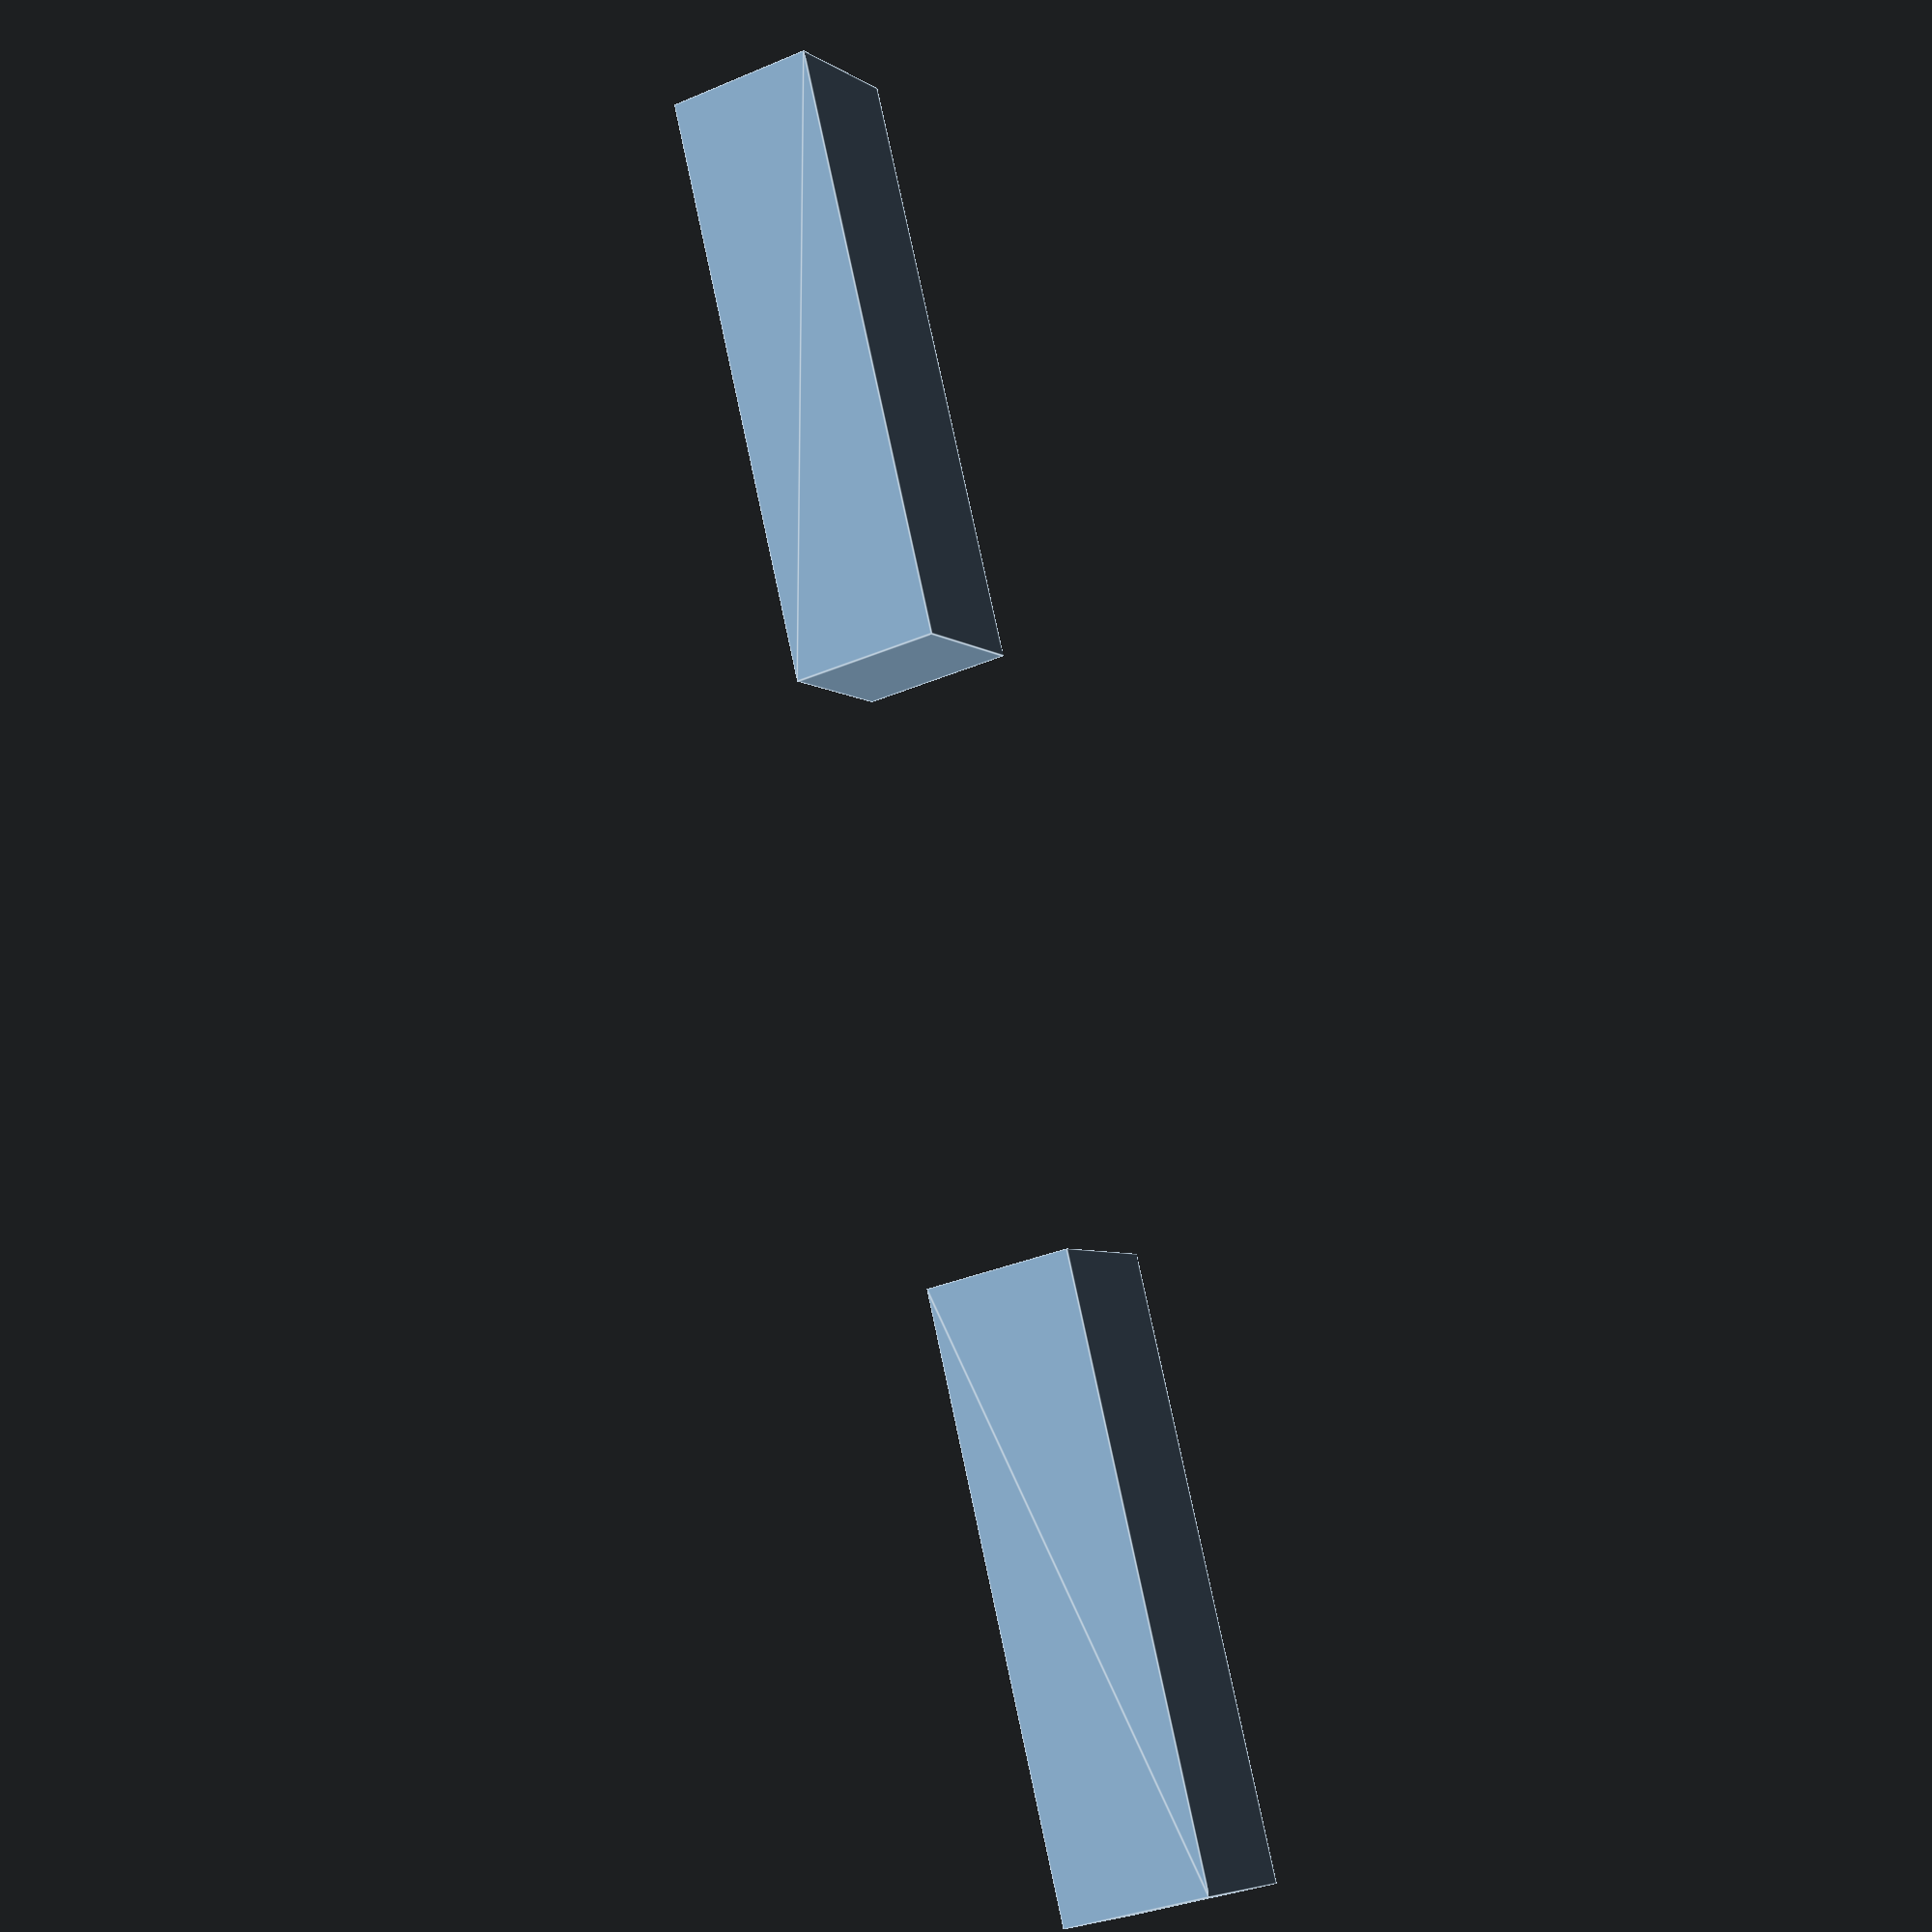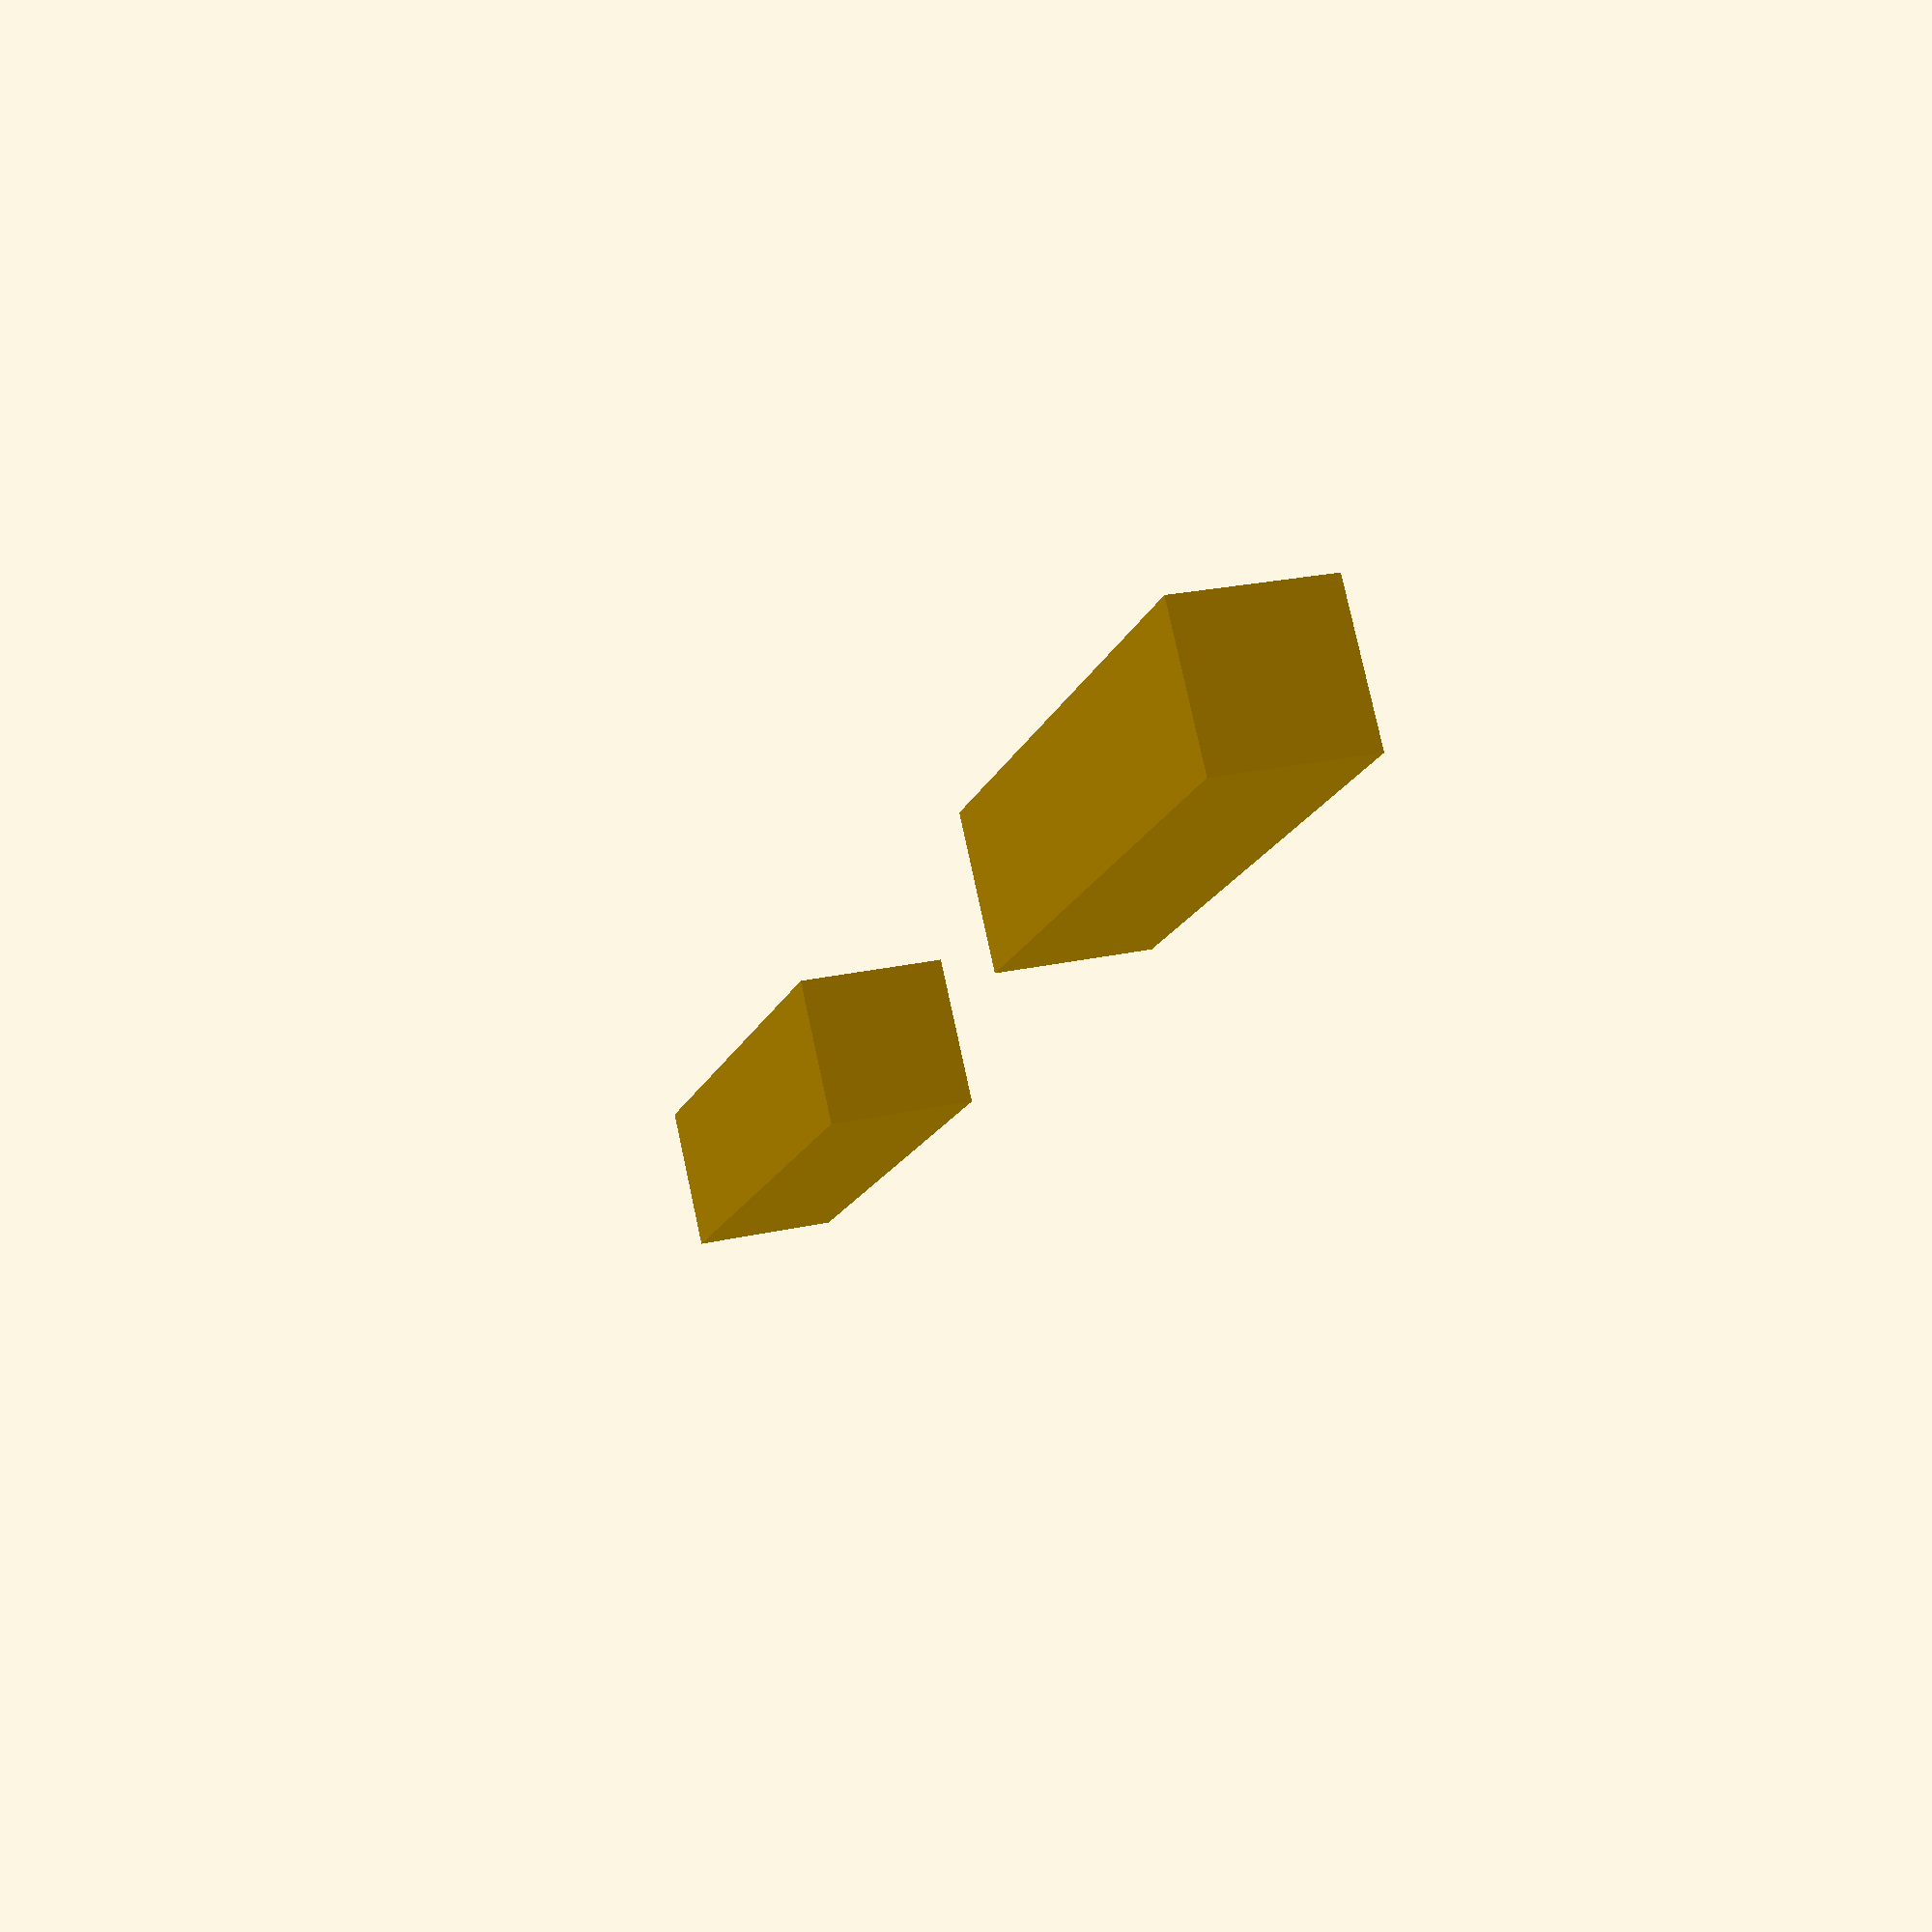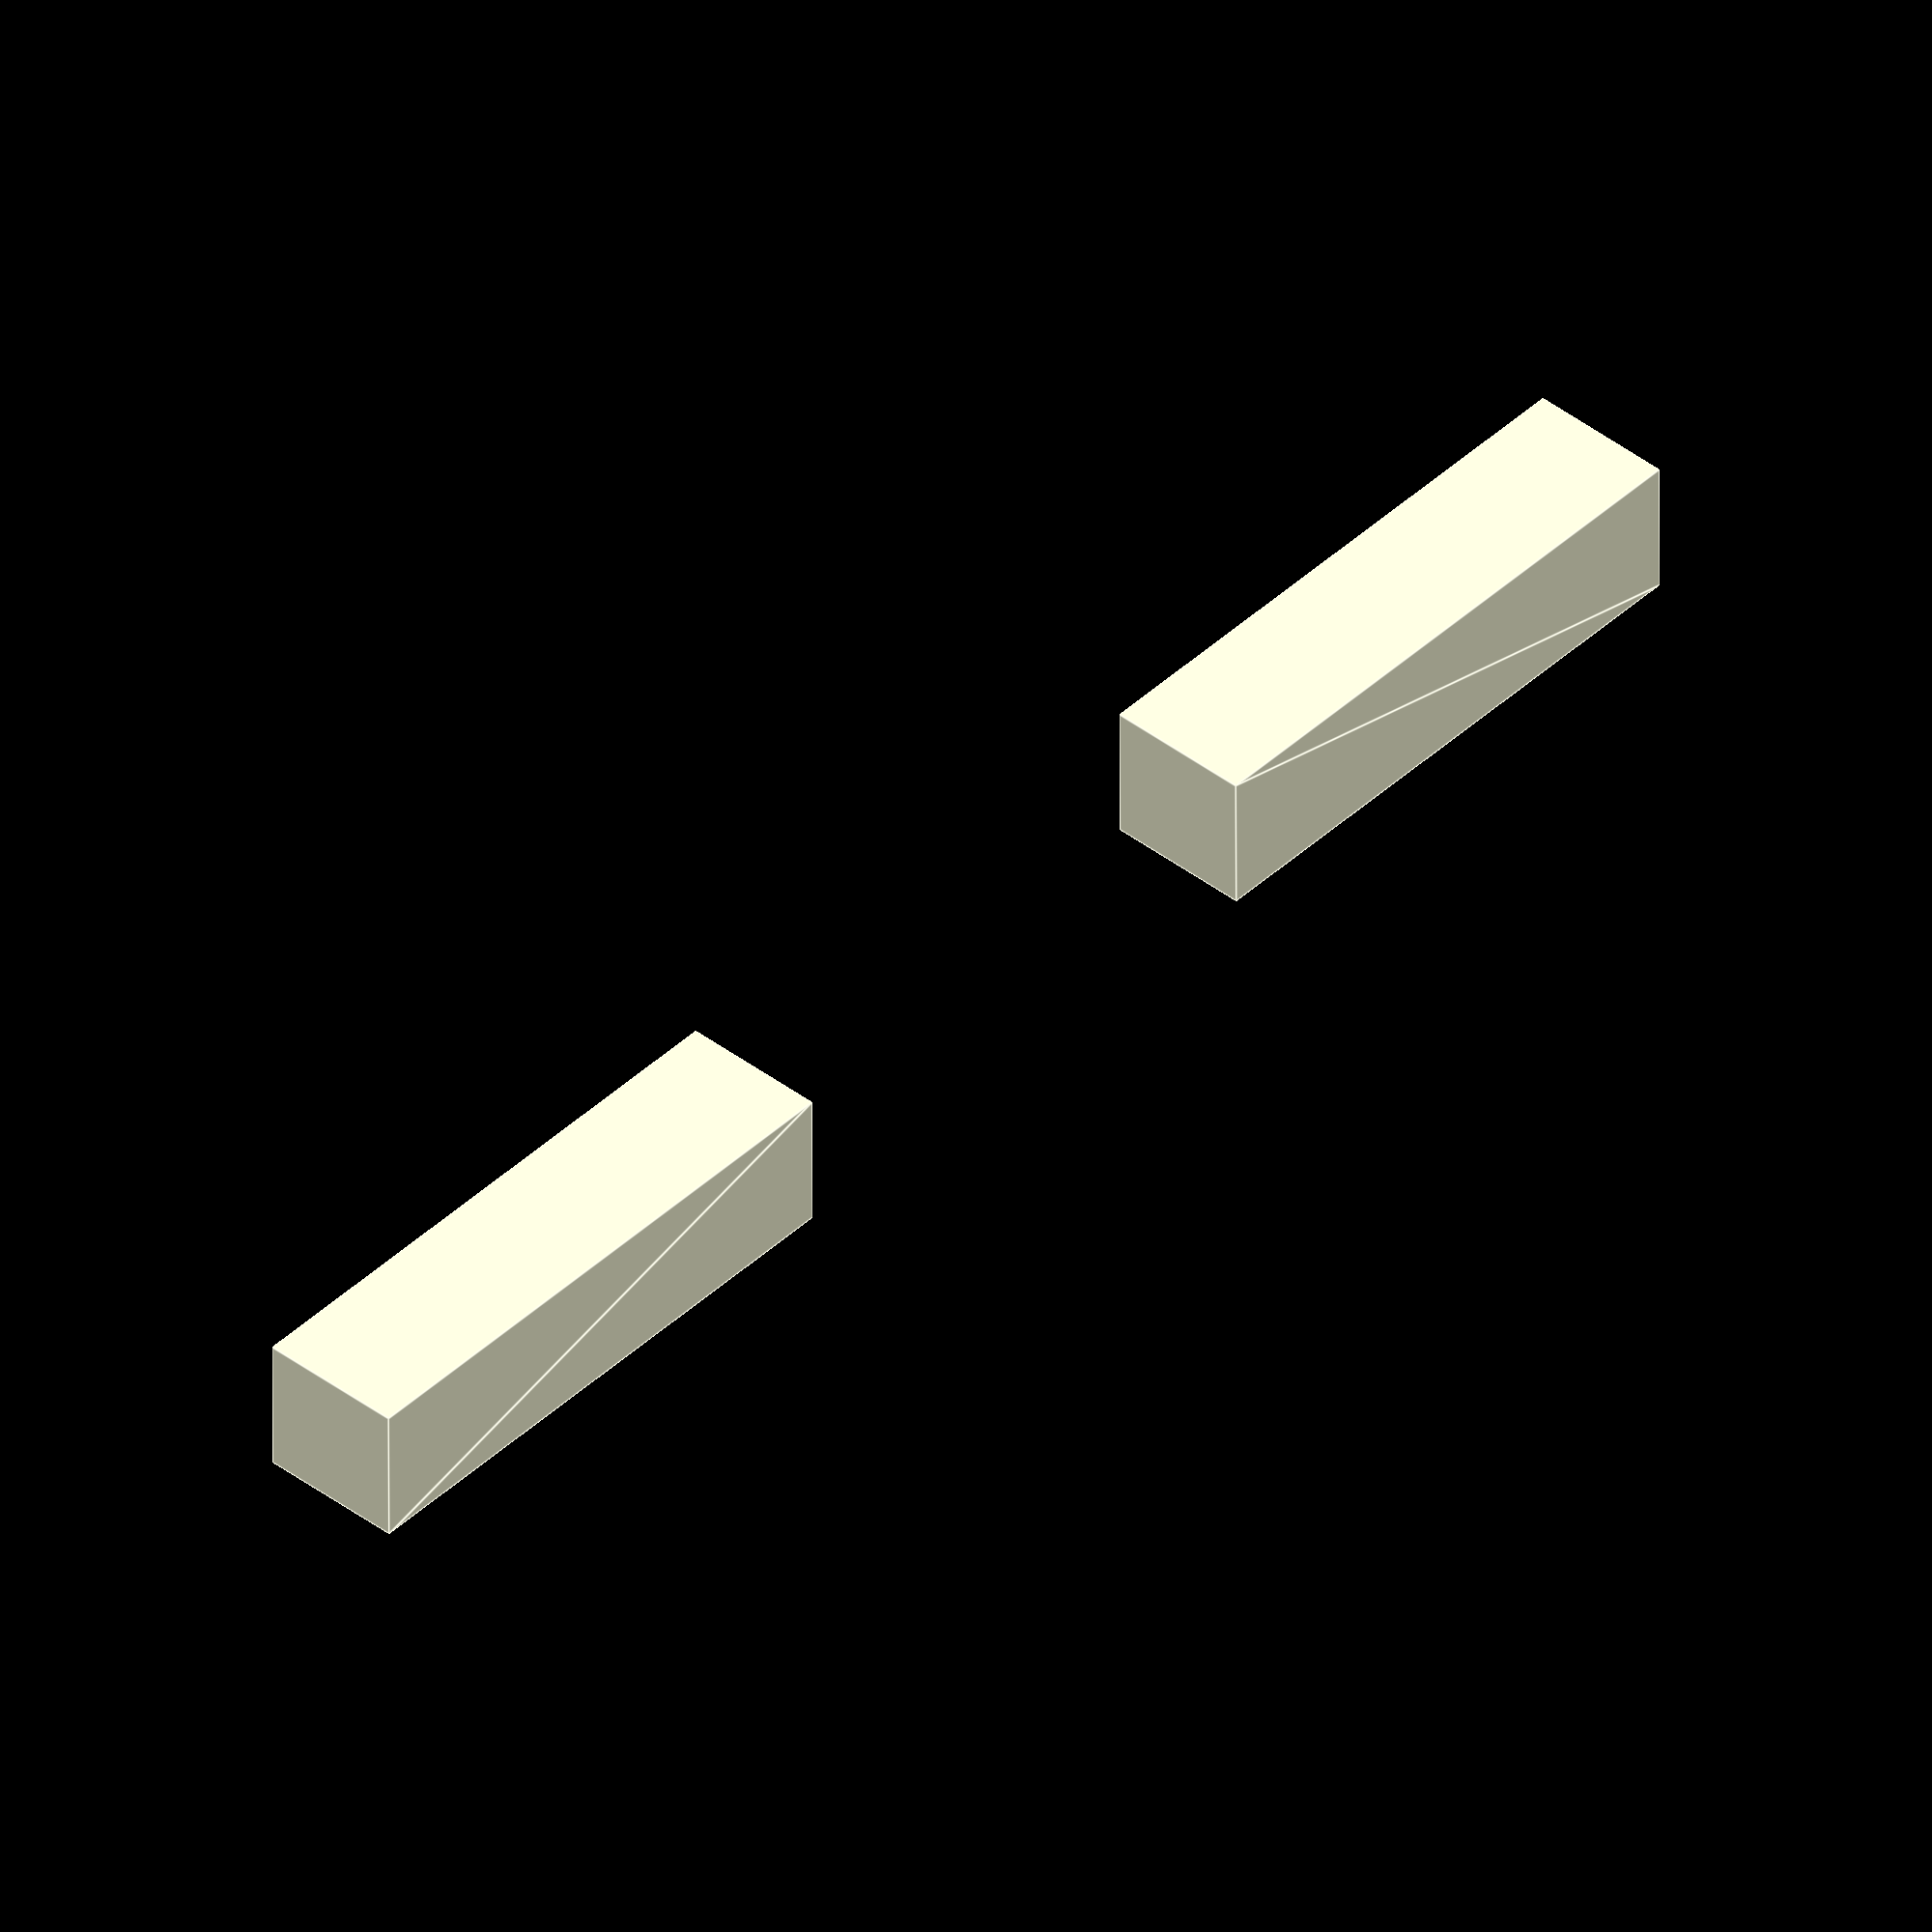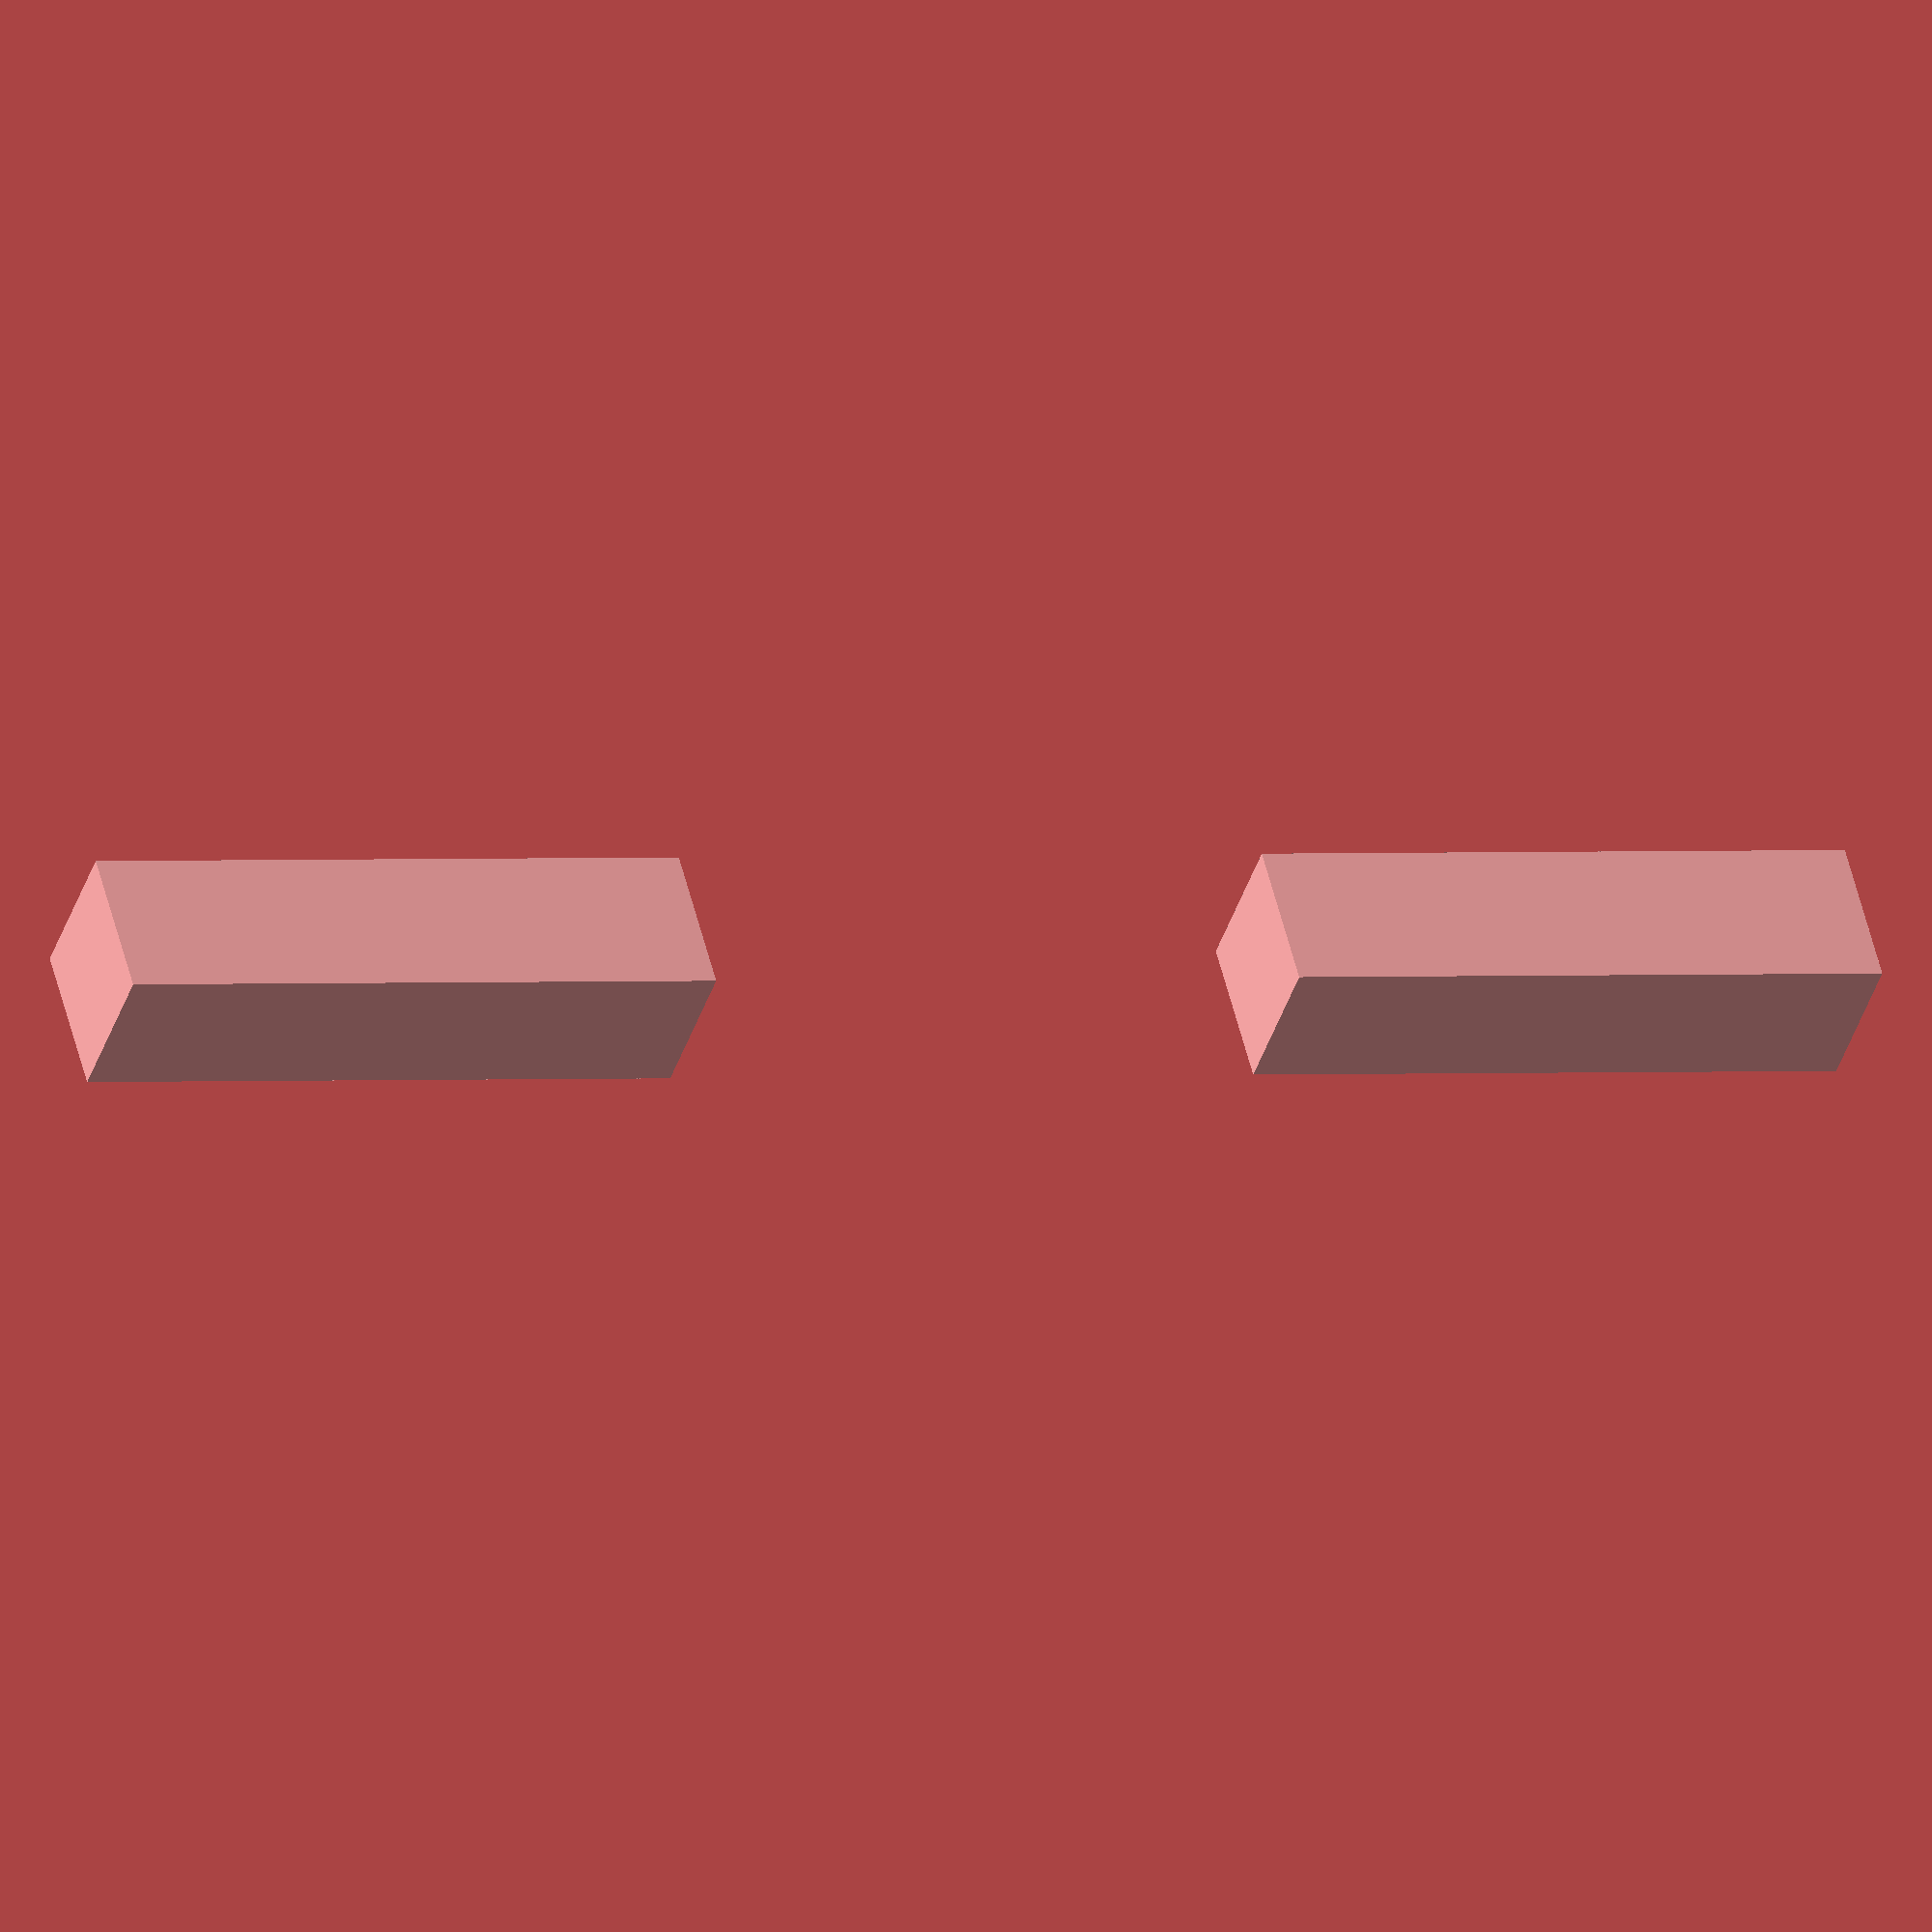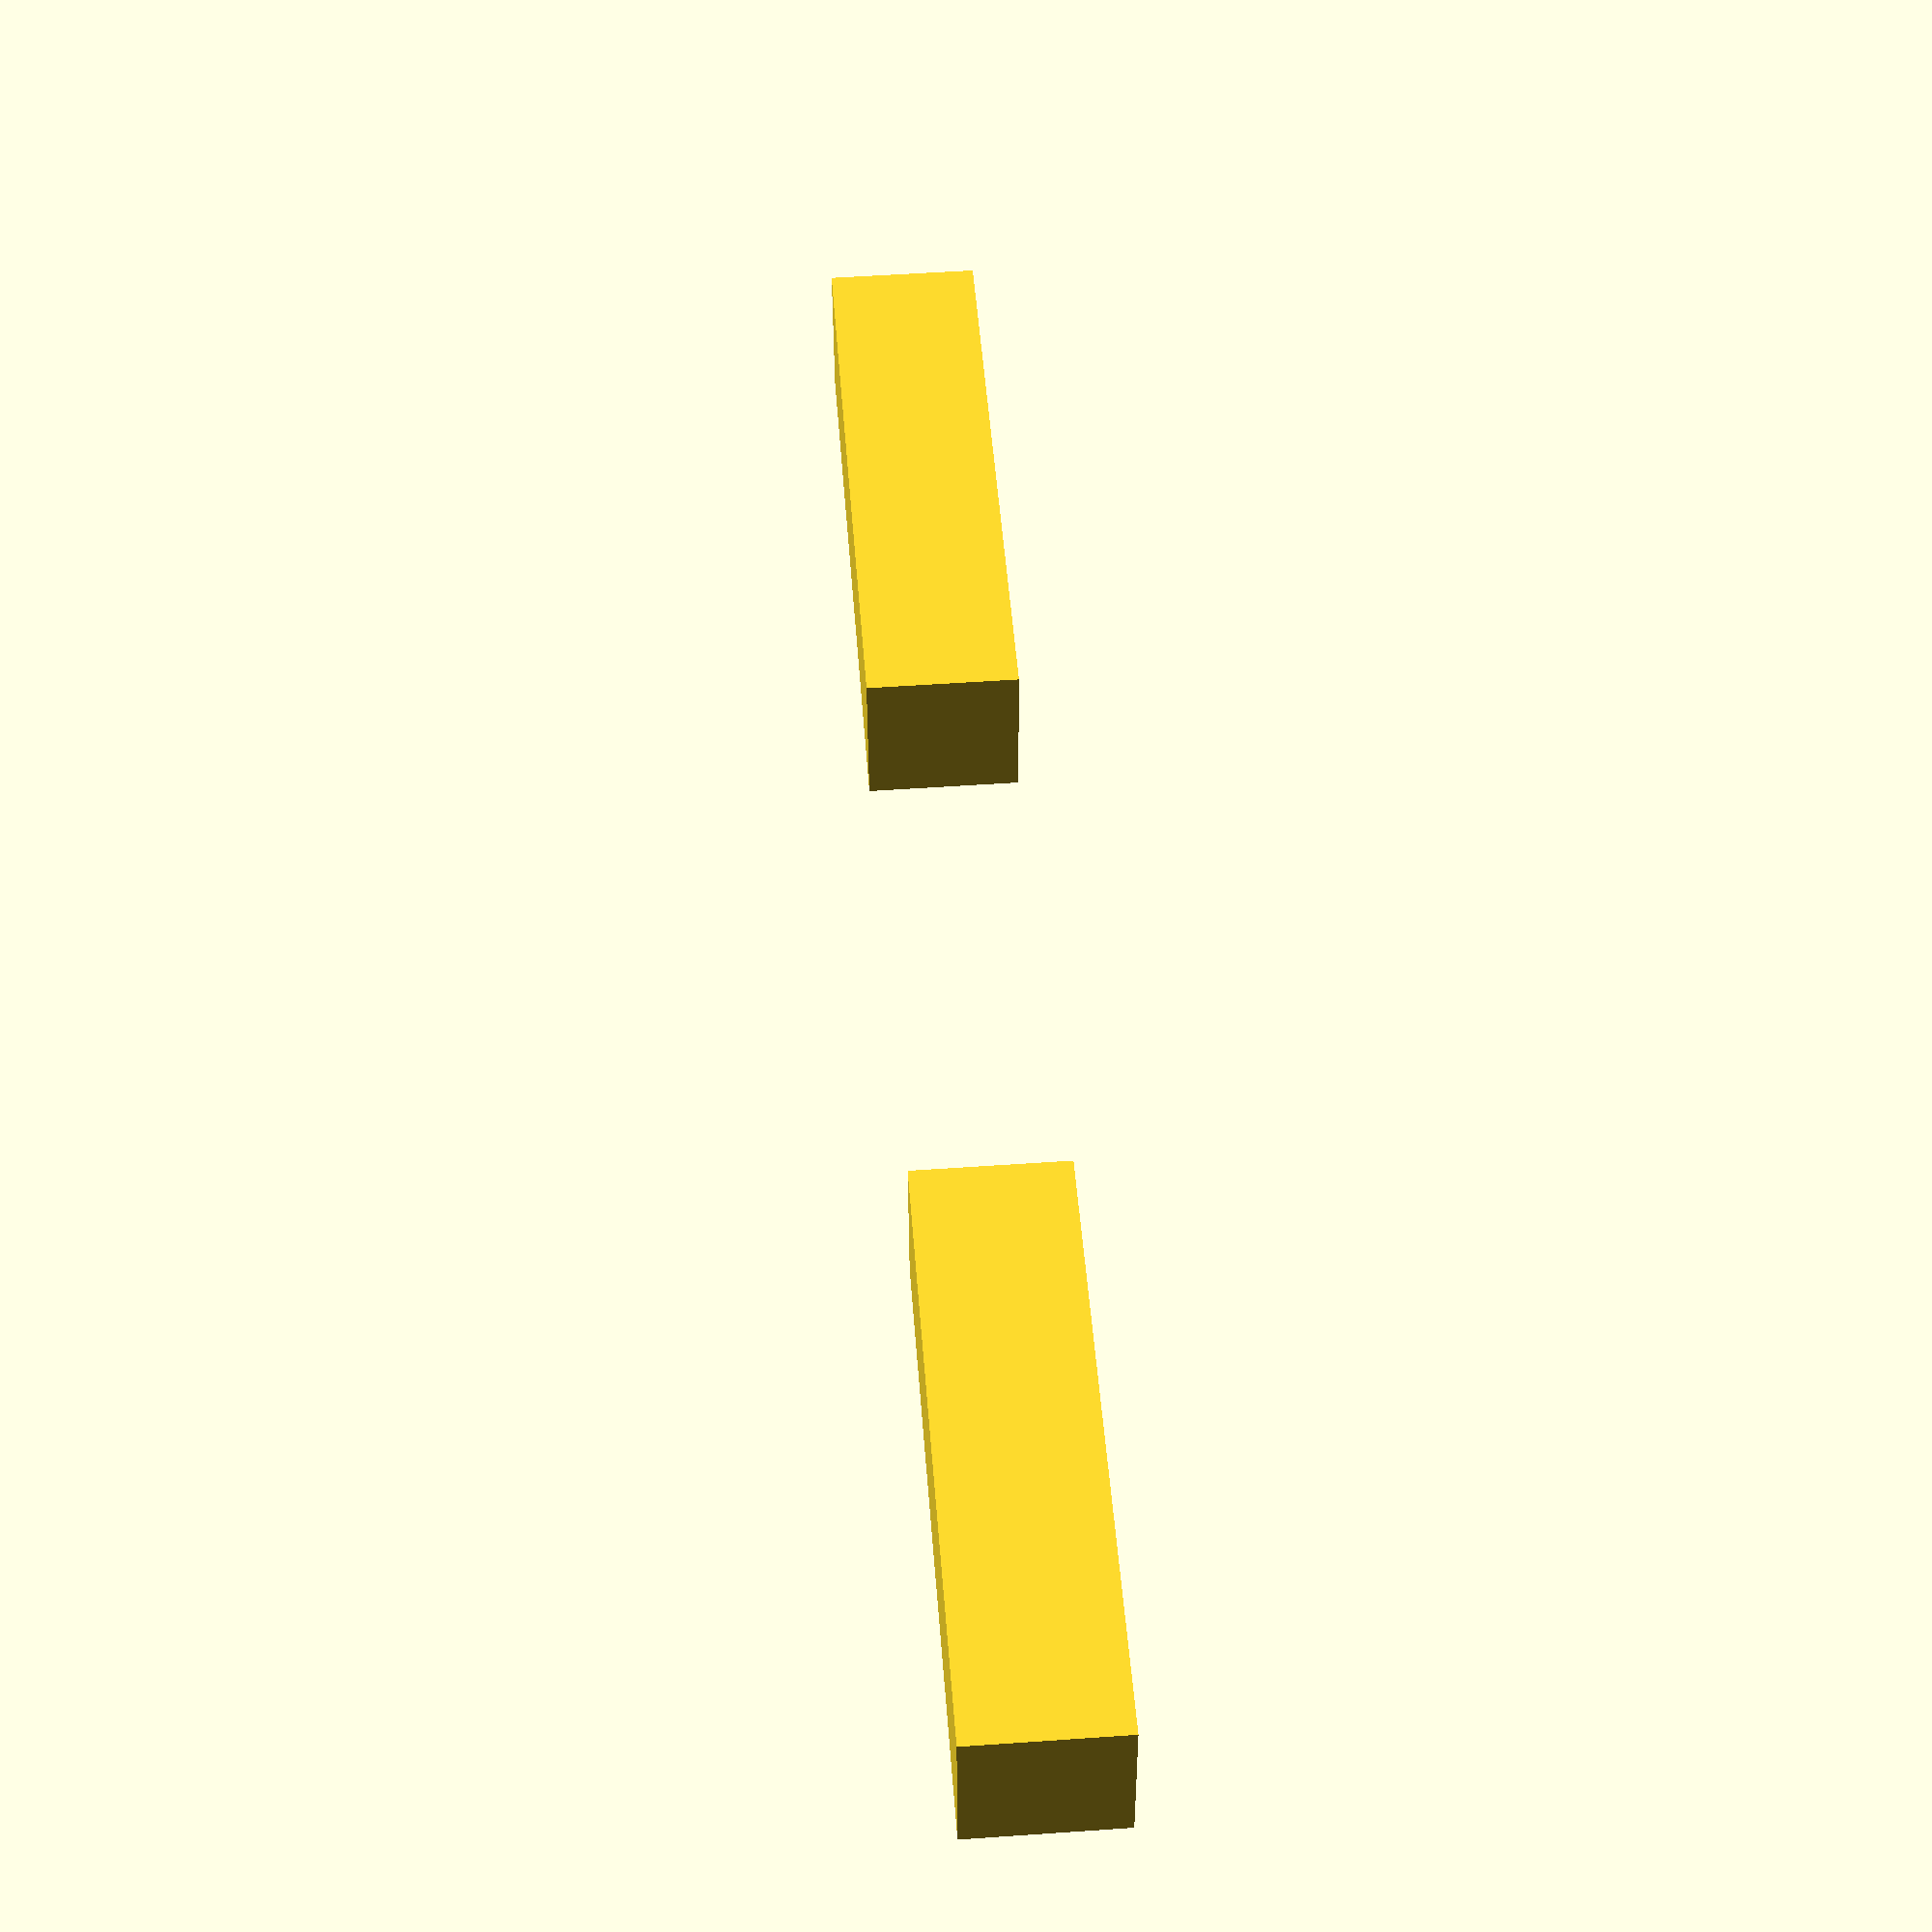
<openscad>
translate([10.0, -4.0]) {
    square(size=[1.0, 4.0], center=true);
};

mirror(v=[0, 1, 0]) {
    translate([10.0, -4.0]) {
        square(size=[1.0, 4.0], center=true);
    };
};


</openscad>
<views>
elev=5.5 azim=346.4 roll=27.5 proj=p view=edges
elev=101.8 azim=164.1 roll=12.2 proj=p view=wireframe
elev=137.6 azim=269.7 roll=227.7 proj=o view=edges
elev=40.4 azim=75.6 roll=343.0 proj=o view=solid
elev=307.5 azim=92.7 roll=265.7 proj=p view=wireframe
</views>
